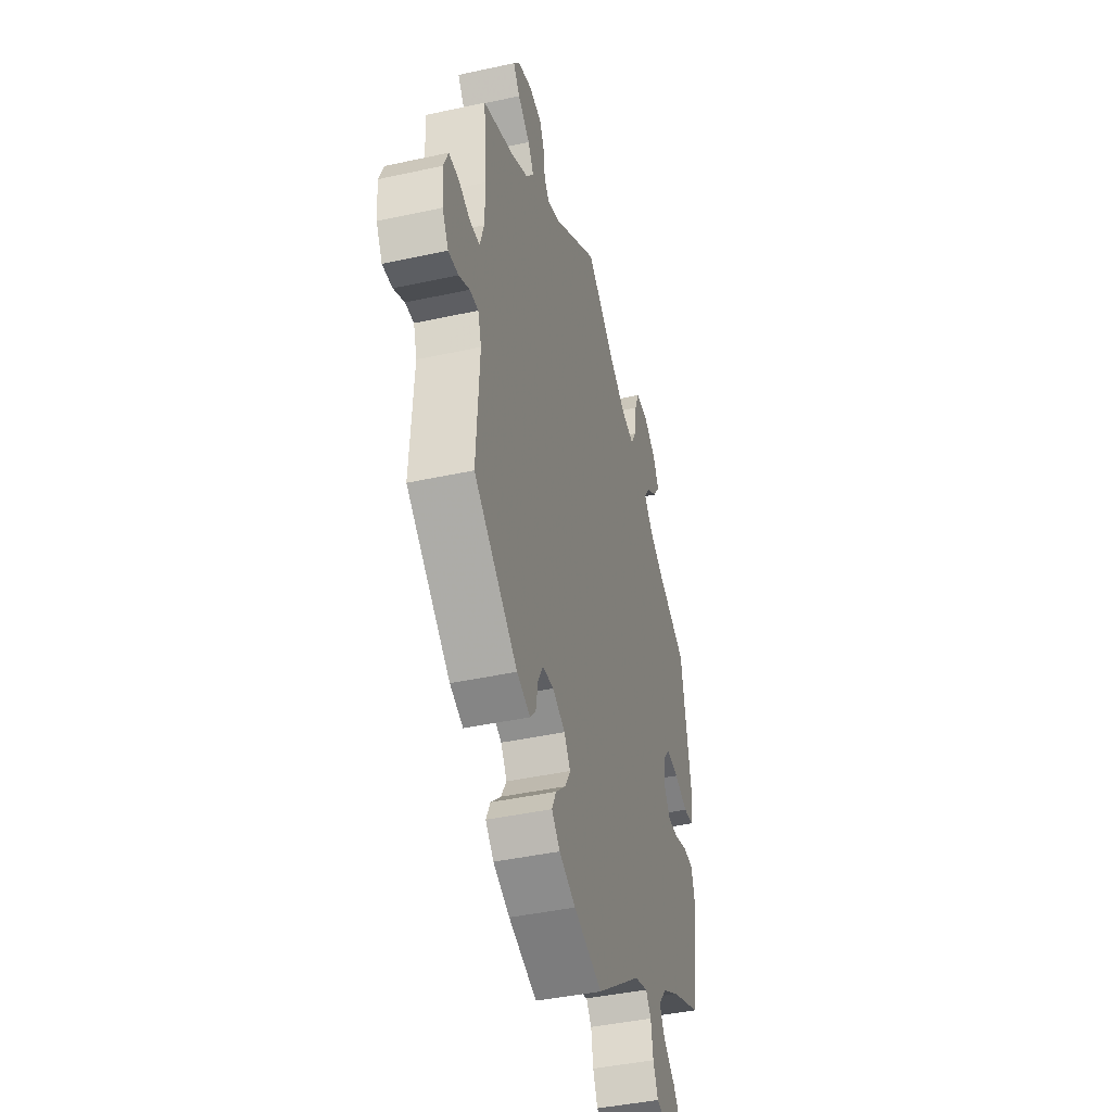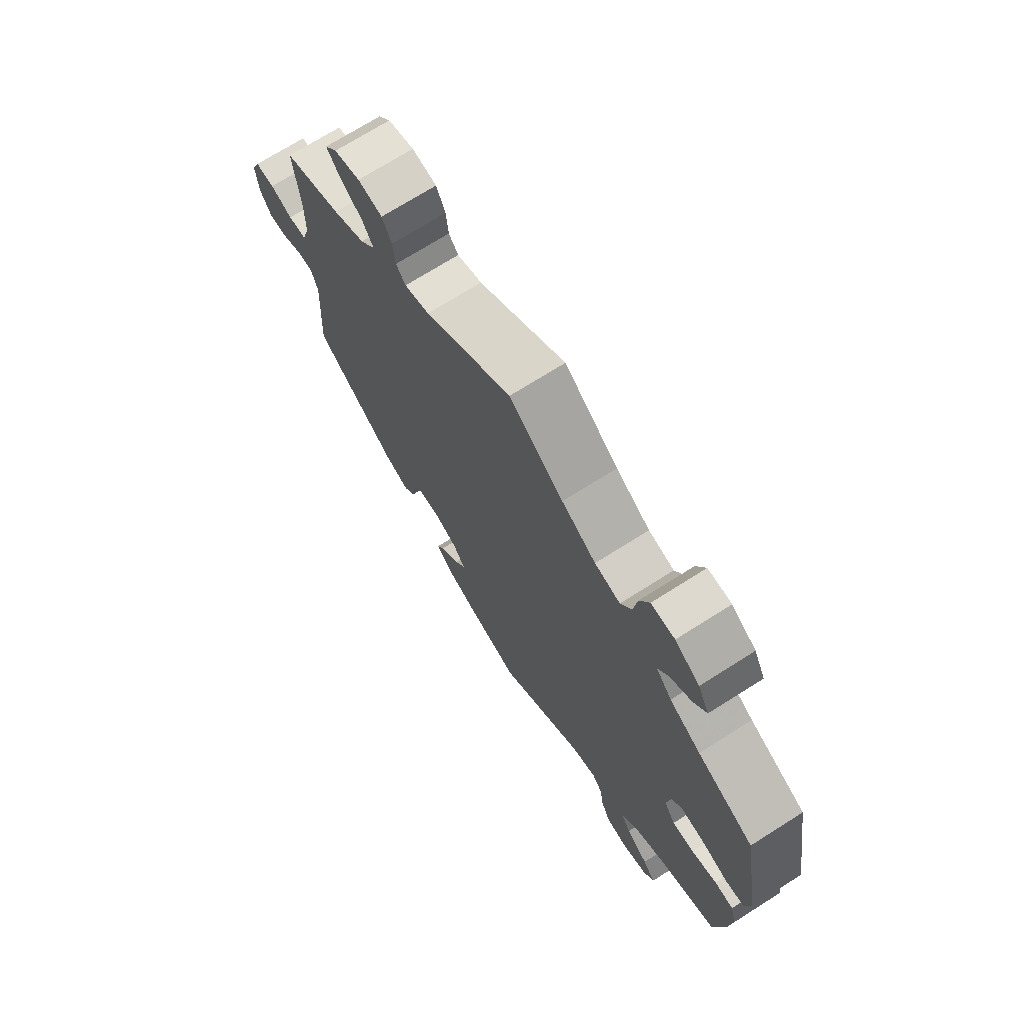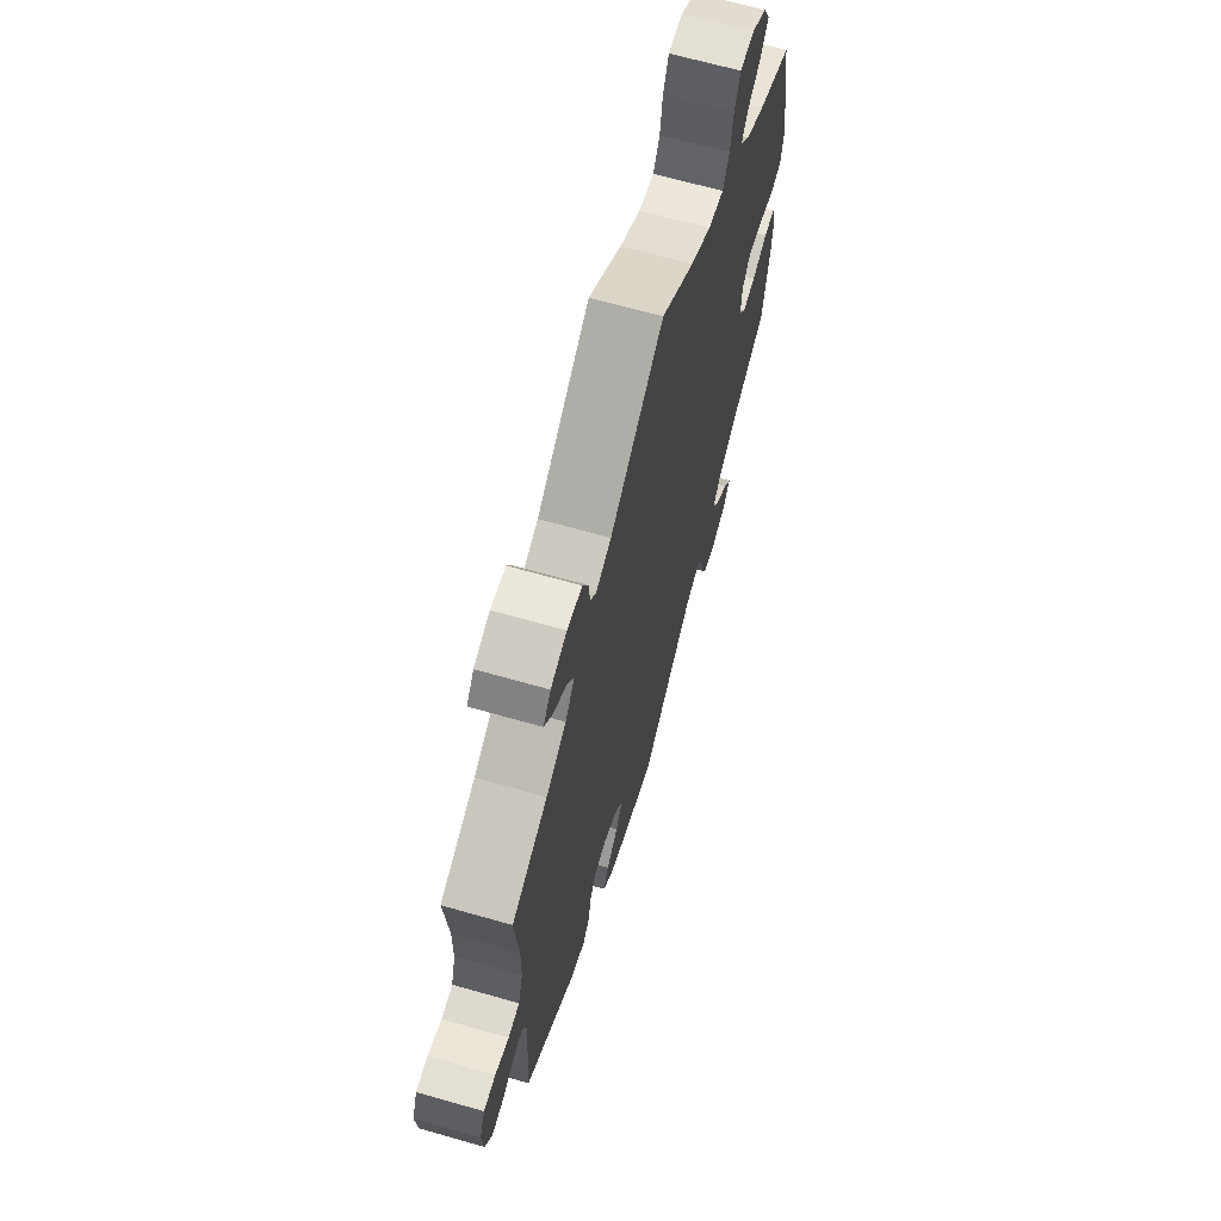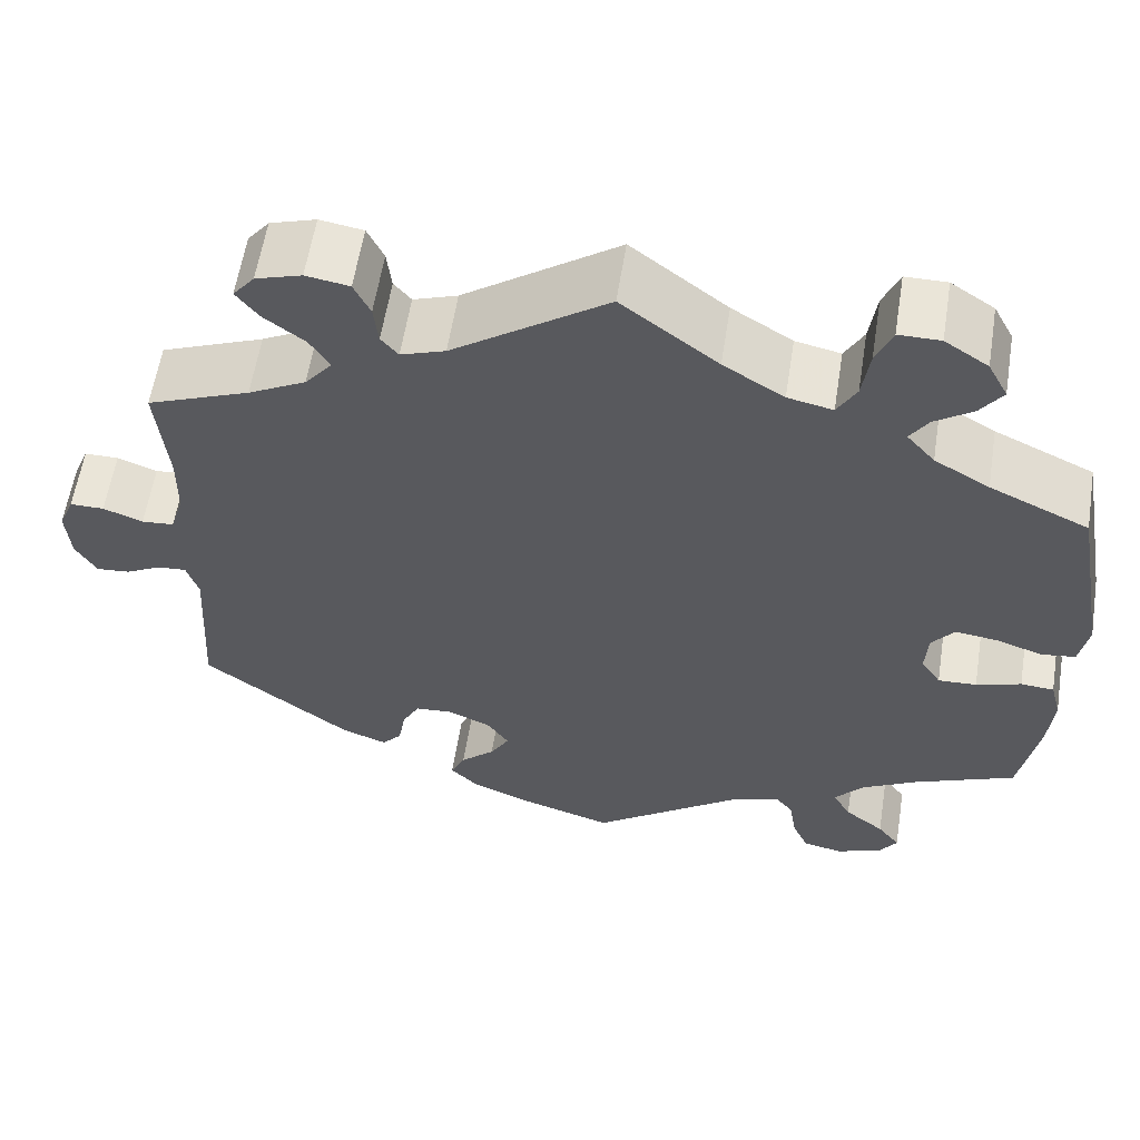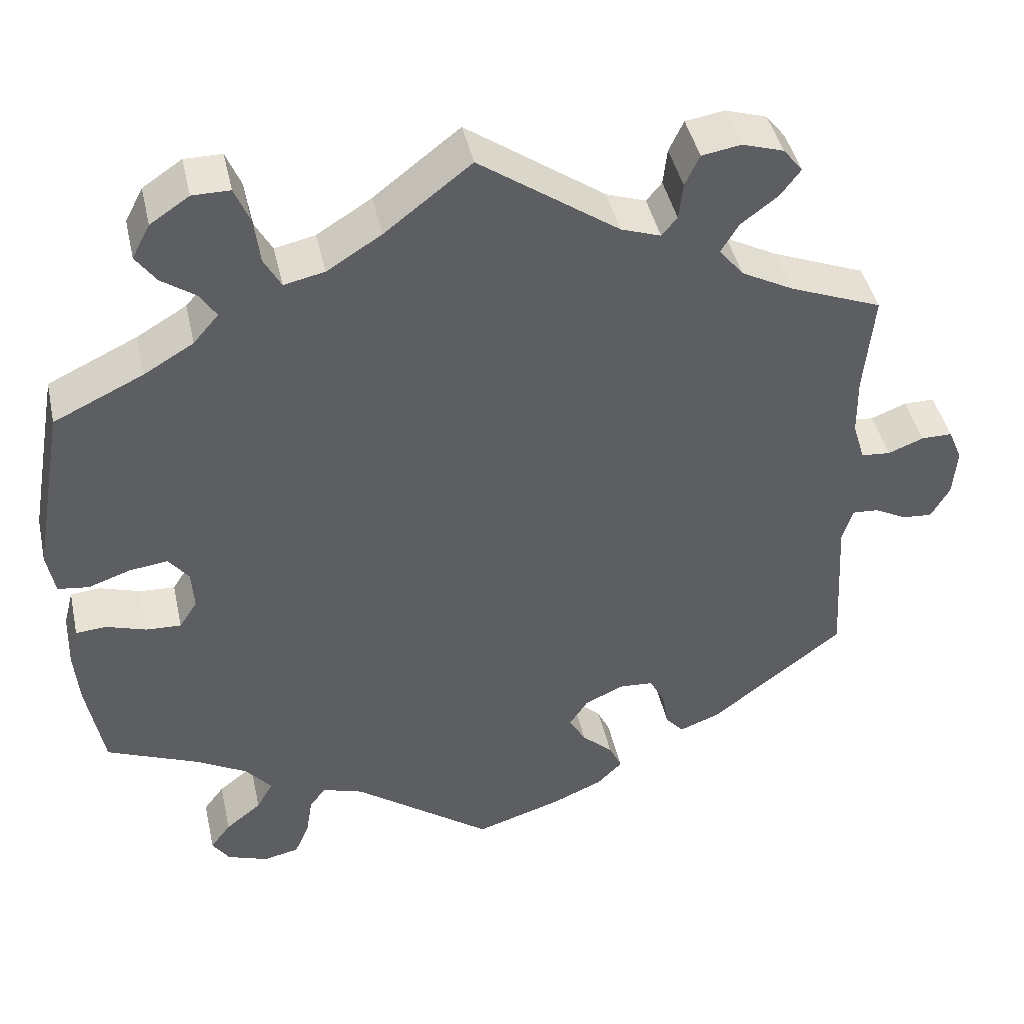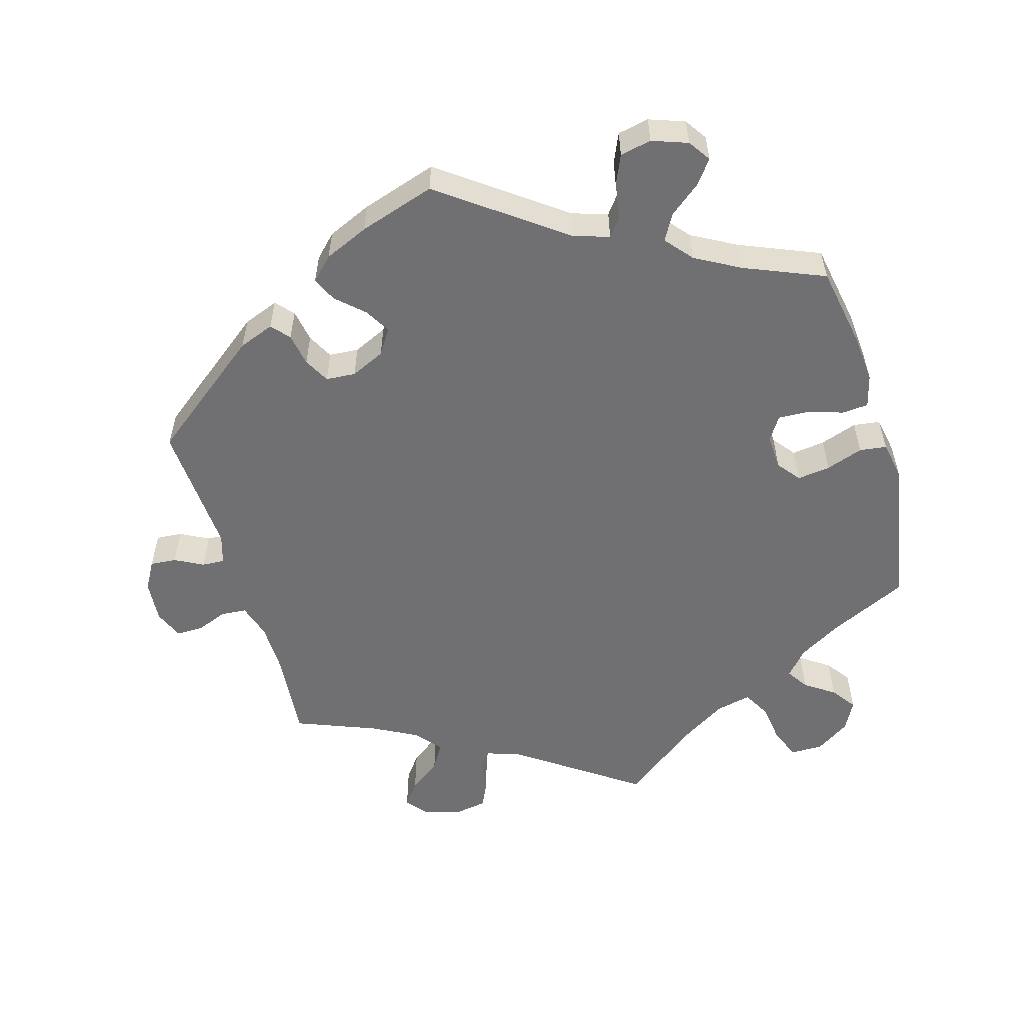
<metadata>
{"format":"obj","ext":"obj","renderer":"f3d","projection":"perspective","resolution":1024,"background":"white","views":[{"elev":-42.3,"azim":104.7,"up":"+Z"},{"elev":71.7,"azim":-122.3,"up":"+Z"},{"elev":66.5,"azim":106.0,"up":"+Z"},{"elev":59.1,"azim":-171.0,"up":"+Z"},{"elev":43.3,"azim":-12.4,"up":"+Z"},{"elev":-55.0,"azim":-163.7,"up":"+Y"}]}
</metadata>
<code>
v -0.522 0.07 -0.175
v -0.528 0.07 -0.106
v -0.516 0.07 -0.06
v -0.479 0.07 -0.057
v -0.429 0.07 -0.073
v -0.386 0.07 -0.075
v -0.364 0.07 -0.041
v -0.367 0.07 0.008
v -0.392 0.07 0.04
v -0.439 0.07 0.034
v -0.491 0.07 0.016
v -0.529 0.07 0.021
v -0.539 0.07 0.074
v -0.501 0.07 0.288
v -0.391 0.07 0.34
v -0.33 0.07 0.376
v -0.299 0.07 0.412
v -0.319 0.07 0.443
v -0.361 0.07 0.472
v -0.386 0.07 0.507
v -0.364 0.07 0.549
v -0.316 0.07 0.581
v -0.27 0.07 0.581
v -0.252 0.07 0.538
v -0.244 0.07 0.48
v -0.223 0.07 0.442
v -0.173 0.07 0.453
v -0.106 0.07 0.495
v 0 0.07 0.577
v 0.171 0.07 0.457
v 0.22 0.07 0.44
v 0.239 0.07 0.463
v 0.244 0.07 0.508
v 0.262 0.07 0.546
v 0.31 0.07 0.554
v 0.361 0.07 0.538
v 0.385 0.07 0.508
v 0.36 0.07 0.475
v 0.315 0.07 0.441
v 0.293 0.07 0.405
v 0.323 0.07 0.368
v 0.387 0.07 0.334
v 0.501 0.07 0.289
v 0.489 0.07 0.164
v 0.49 0.07 0.091
v 0.505 0.07 0.042
v 0.541 0.07 0.039
v 0.585 0.07 0.056
v 0.623 0.07 0.056
v 0.64 0.07 0.015
v 0.635 0.07 -0.045
v 0.612 0.07 -0.085
v 0.575 0.07 -0.082
v 0.535 0.07 -0.061
v 0.503 0.07 -0.059
v 0.49 0.07 -0.101
v 0.501 0.07 -0.289
v 0.337 0.07 -0.415
v 0.287 0.07 -0.434
v 0.265 0.07 -0.409
v 0.257 0.07 -0.363
v 0.238 0.07 -0.327
v 0.196 0.07 -0.324
v 0.148 0.07 -0.346
v 0.125 0.07 -0.381
v 0.146 0.07 -0.417
v 0.184 0.07 -0.452
v 0.2 0.07 -0.486
v 0.169 0.07 -0.517
v 0.107 0.07 -0.544
v 0 0.07 -0.578
v -0.171 0.07 -0.452
v -0.221 0.07 -0.436
v -0.241 0.07 -0.462
v -0.249 0.07 -0.512
v -0.267 0.07 -0.553
v -0.311 0.07 -0.562
v -0.361 0.07 -0.544
v -0.382 0.07 -0.513
v -0.357 0.07 -0.48
v -0.313 0.07 -0.445
v -0.293 0.07 -0.409
v -0.325 0.07 -0.371
v -0.388 0.07 -0.336
v -0.501 0.07 -0.289
v -0.522 0 -0.175
v -0.528 0 -0.106
v -0.516 0 -0.06
v -0.479 0 -0.057
v -0.429 0 -0.073
v -0.386 0 -0.075
v -0.364 0 -0.041
v -0.367 0 0.008
v -0.392 0 0.04
v -0.439 0 0.034
v -0.491 0 0.016
v -0.529 0 0.021
v -0.539 0 0.074
v -0.501 0 0.288
v -0.391 0 0.34
v -0.33 0 0.376
v -0.299 0 0.412
v -0.319 0 0.443
v -0.361 0 0.472
v -0.386 0 0.507
v -0.364 0 0.549
v -0.316 0 0.581
v -0.27 0 0.581
v -0.252 0 0.538
v -0.244 0 0.48
v -0.223 0 0.442
v -0.173 0 0.453
v -0.106 0 0.495
v 0 0 0.577
v 0.171 0 0.457
v 0.22 0 0.44
v 0.239 0 0.463
v 0.244 0 0.508
v 0.262 0 0.546
v 0.31 0 0.554
v 0.361 0 0.538
v 0.385 0 0.508
v 0.36 0 0.475
v 0.315 0 0.441
v 0.293 0 0.405
v 0.323 0 0.368
v 0.387 0 0.334
v 0.501 0 0.289
v 0.489 0 0.164
v 0.49 0 0.091
v 0.505 0 0.042
v 0.541 0 0.039
v 0.585 0 0.056
v 0.623 0 0.056
v 0.64 0 0.015
v 0.635 0 -0.045
v 0.612 0 -0.085
v 0.575 0 -0.082
v 0.535 0 -0.061
v 0.503 0 -0.059
v 0.49 0 -0.101
v 0.501 0 -0.289
v 0.337 0 -0.415
v 0.287 0 -0.434
v 0.265 0 -0.409
v 0.257 0 -0.363
v 0.238 0 -0.327
v 0.196 0 -0.324
v 0.148 0 -0.346
v 0.125 0 -0.381
v 0.146 0 -0.417
v 0.184 0 -0.452
v 0.2 0 -0.486
v 0.169 0 -0.517
v 0.107 0 -0.544
v 0 0 -0.578
v -0.171 0 -0.452
v -0.221 0 -0.436
v -0.241 0 -0.462
v -0.249 0 -0.512
v -0.267 0 -0.553
v -0.311 0 -0.562
v -0.361 0 -0.544
v -0.382 0 -0.513
v -0.357 0 -0.48
v -0.313 0 -0.445
v -0.293 0 -0.409
v -0.325 0 -0.371
v -0.388 0 -0.336
v -0.501 0 -0.289
f 84 85 1 2
f 83 84 2 3
f 82 83 3 4
f 78 79 80 81
f 78 81 82
f 77 78 82
f 74 75 76 77
f 74 77 82
f 73 74 82 4
f 69 70 71 72
f 66 67 68 69
f 65 66 69 72
f 64 65 72 73
f 58 59 60 61
f 56 57 58 61
f 55 56 61 62
f 51 52 53 54
f 51 54 55
f 50 51 55
f 47 48 49 50
f 46 47 50 55
f 45 46 55 62
f 42 43 44
f 41 42 44 45
f 40 41 45 62
f 36 37 38 39
f 36 39 40
f 35 36 40
f 32 33 34 35
f 32 35 40
f 31 32 40 62
f 28 29 30
f 27 28 30 31
f 26 27 31 62
f 22 23 24 25
f 22 25 26
f 18 19 20 21
f 17 18 21 22
f 12 13 14 15
f 10 11 12 15
f 9 10 15 16
f 8 9 16 17
f 64 73 4 5
f 63 64 5 6
f 62 63 6 7
f 17 22 26 62
f 7 8 17 62
f 87 86 170 169
f 88 87 169 168
f 89 88 168 167
f 166 165 164 163
f 167 166 163
f 167 163 162
f 162 161 160 159
f 167 162 159
f 89 167 159 158
f 157 156 155 154
f 154 153 152 151
f 157 154 151 150
f 158 157 150 149
f 146 145 144 143
f 146 143 142 141
f 147 146 141 140
f 139 138 137 136
f 140 139 136
f 140 136 135
f 135 134 133 132
f 140 135 132 131
f 147 140 131 130
f 129 128 127
f 130 129 127 126
f 147 130 126 125
f 124 123 122 121
f 125 124 121
f 125 121 120
f 120 119 118 117
f 125 120 117
f 147 125 117 116
f 115 114 113
f 116 115 113 112
f 147 116 112 111
f 110 109 108 107
f 111 110 107
f 106 105 104 103
f 107 106 103 102
f 100 99 98 97
f 100 97 96 95
f 101 100 95 94
f 102 101 94 93
f 90 89 158 149
f 91 90 149 148
f 92 91 148 147
f 147 111 107 102
f 147 102 93 92
f 1 86 87 2
f 2 87 88 3
f 3 88 89 4
f 4 89 90 5
f 5 90 91 6
f 6 91 92 7
f 7 92 93 8
f 8 93 94 9
f 9 94 95 10
f 10 95 96 11
f 11 96 97 12
f 12 97 98 13
f 13 98 99 14
f 14 99 100 15
f 15 100 101 16
f 16 101 102 17
f 17 102 103 18
f 18 103 104 19
f 19 104 105 20
f 20 105 106 21
f 21 106 107 22
f 22 107 108 23
f 23 108 109 24
f 24 109 110 25
f 25 110 111 26
f 26 111 112 27
f 27 112 113 28
f 28 113 114 29
f 29 114 115 30
f 30 115 116 31
f 31 116 117 32
f 32 117 118 33
f 33 118 119 34
f 34 119 120 35
f 35 120 121 36
f 36 121 122 37
f 37 122 123 38
f 38 123 124 39
f 39 124 125 40
f 40 125 126 41
f 41 126 127 42
f 42 127 128 43
f 43 128 129 44
f 44 129 130 45
f 45 130 131 46
f 46 131 132 47
f 47 132 133 48
f 48 133 134 49
f 49 134 135 50
f 50 135 136 51
f 51 136 137 52
f 52 137 138 53
f 53 138 139 54
f 54 139 140 55
f 55 140 141 56
f 56 141 142 57
f 57 142 143 58
f 58 143 144 59
f 59 144 145 60
f 60 145 146 61
f 61 146 147 62
f 62 147 148 63
f 63 148 149 64
f 64 149 150 65
f 65 150 151 66
f 66 151 152 67
f 67 152 153 68
f 68 153 154 69
f 69 154 155 70
f 70 155 156 71
f 71 156 157 72
f 72 157 158 73
f 73 158 159 74
f 74 159 160 75
f 75 160 161 76
f 76 161 162 77
f 77 162 163 78
f 78 163 164 79
f 79 164 165 80
f 80 165 166 81
f 81 166 167 82
f 82 167 168 83
f 83 168 169 84
f 84 169 170 85
f 85 170 86 1

</code>
